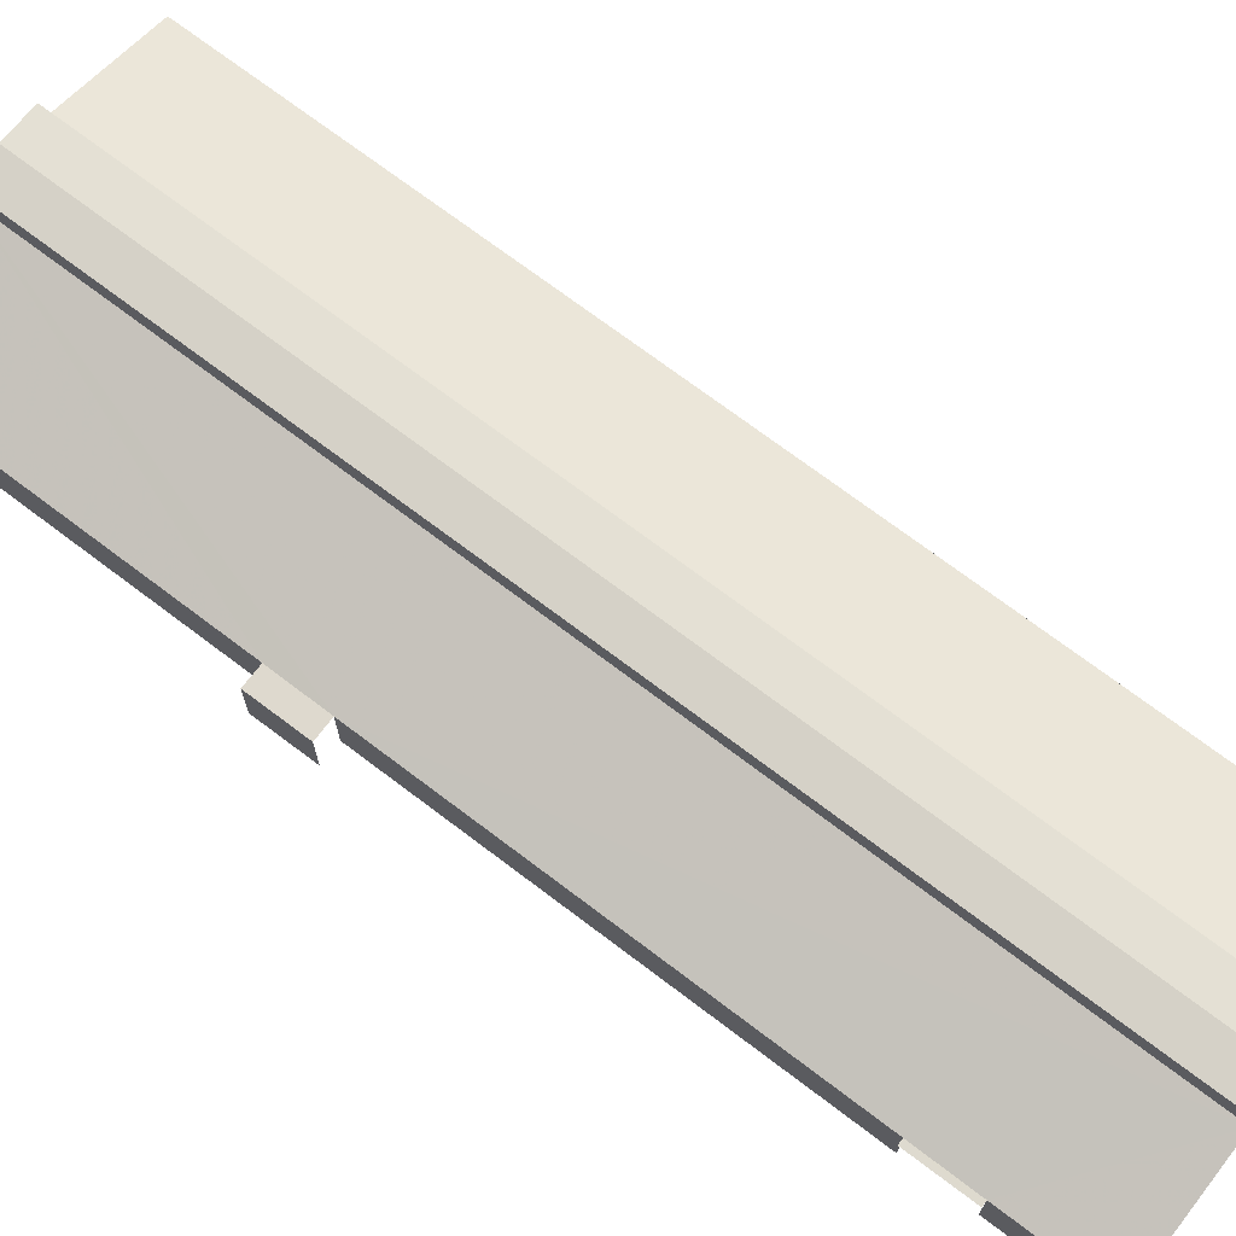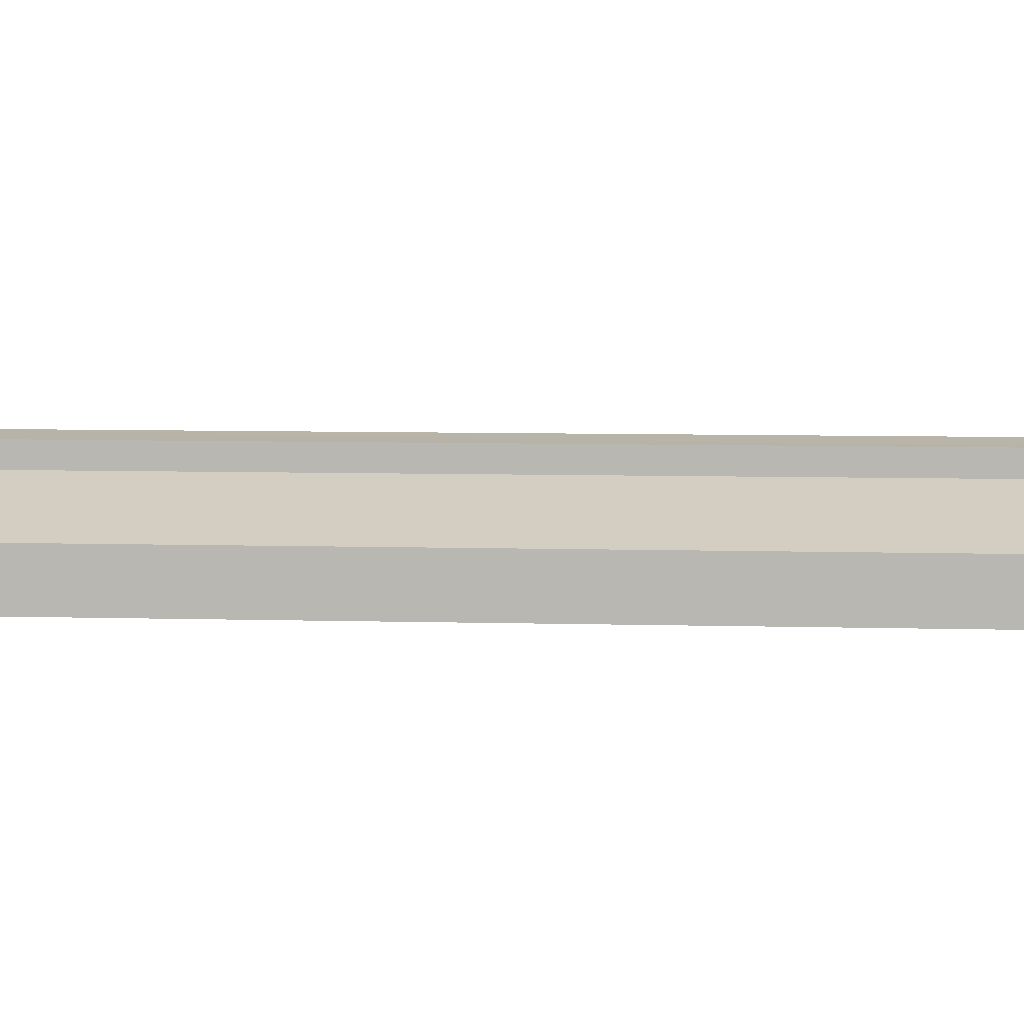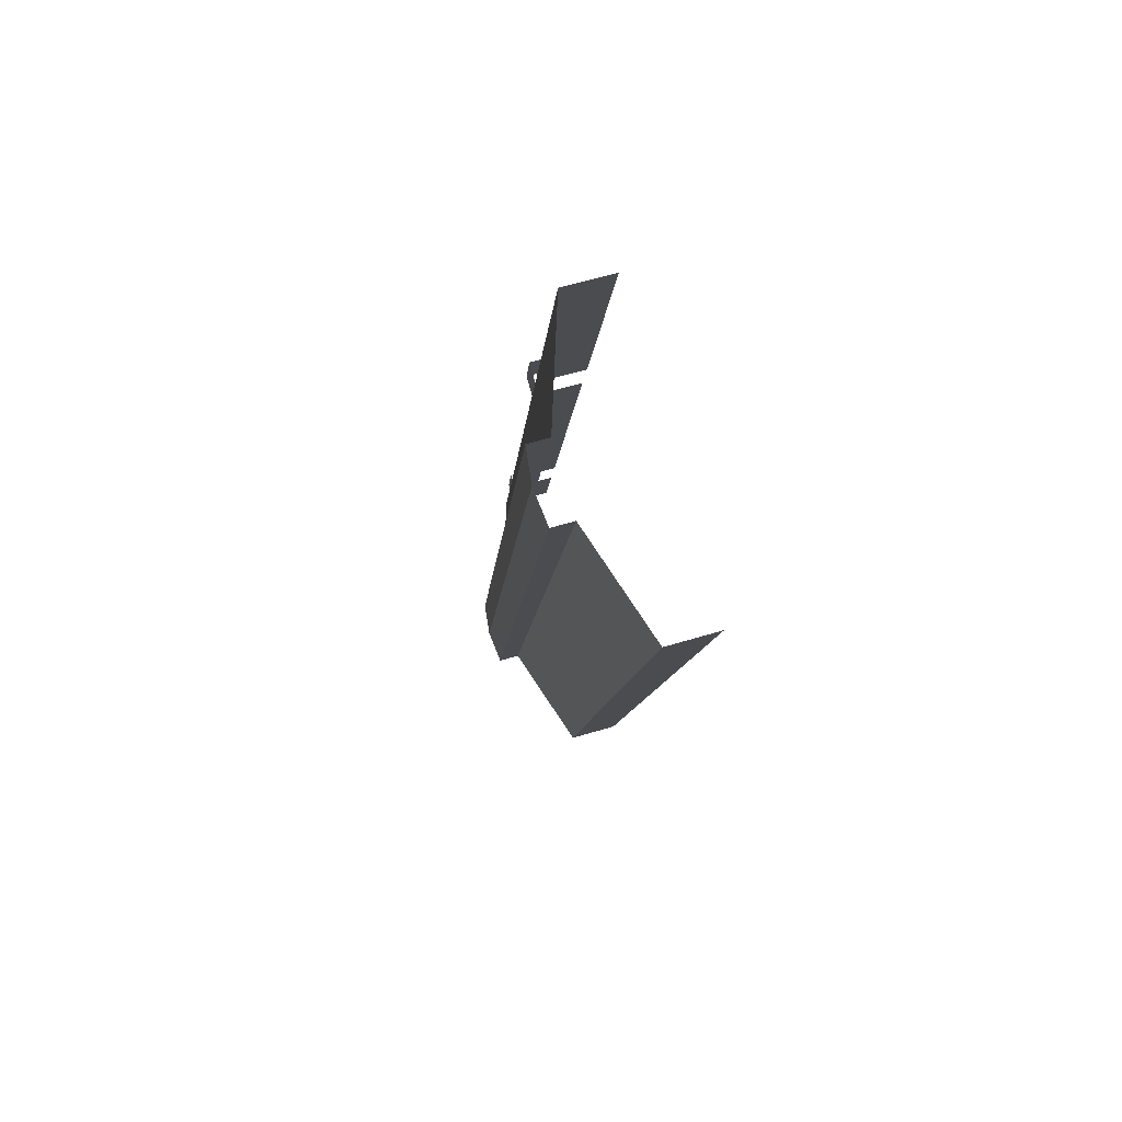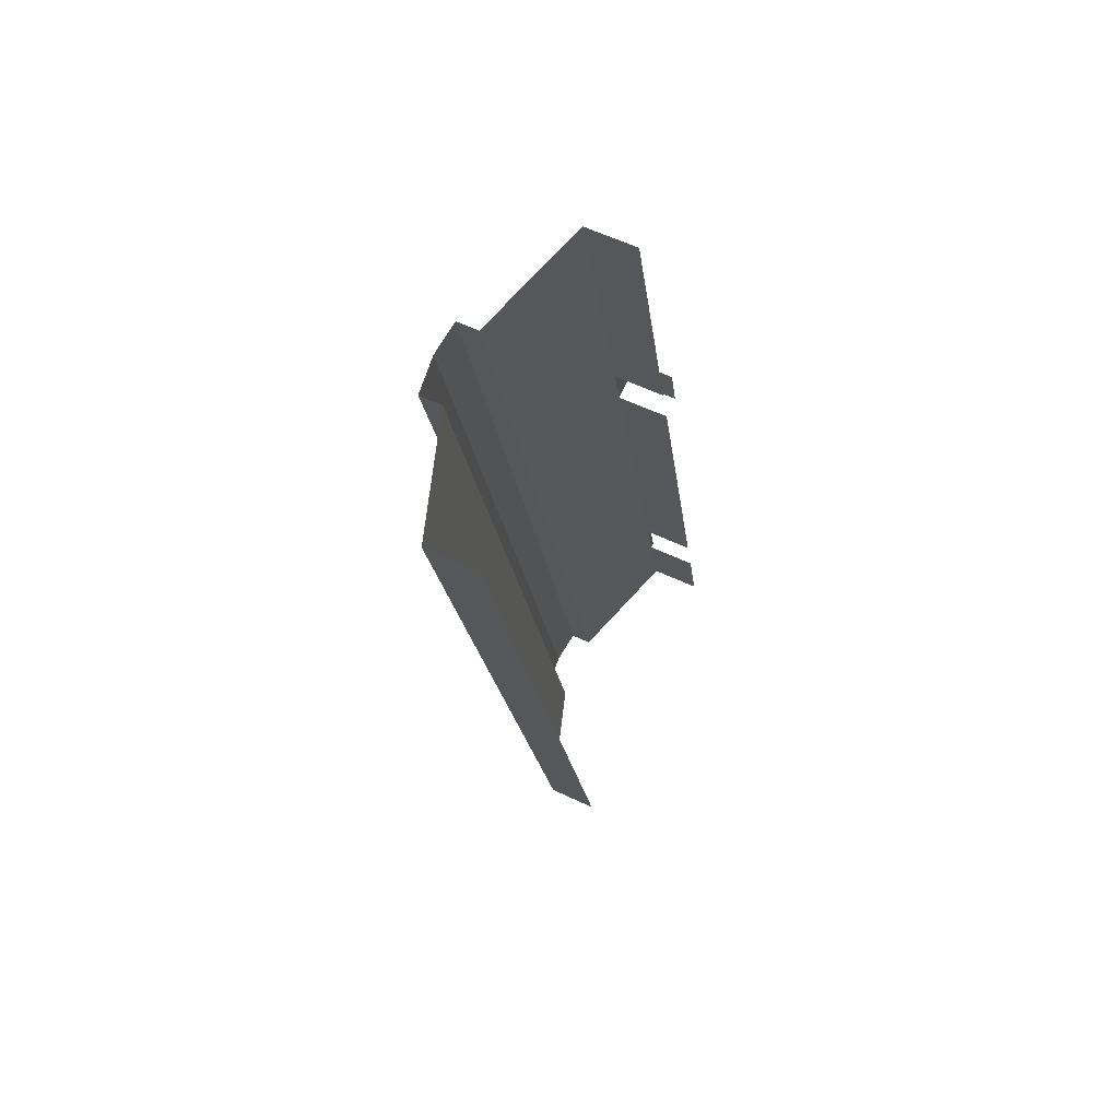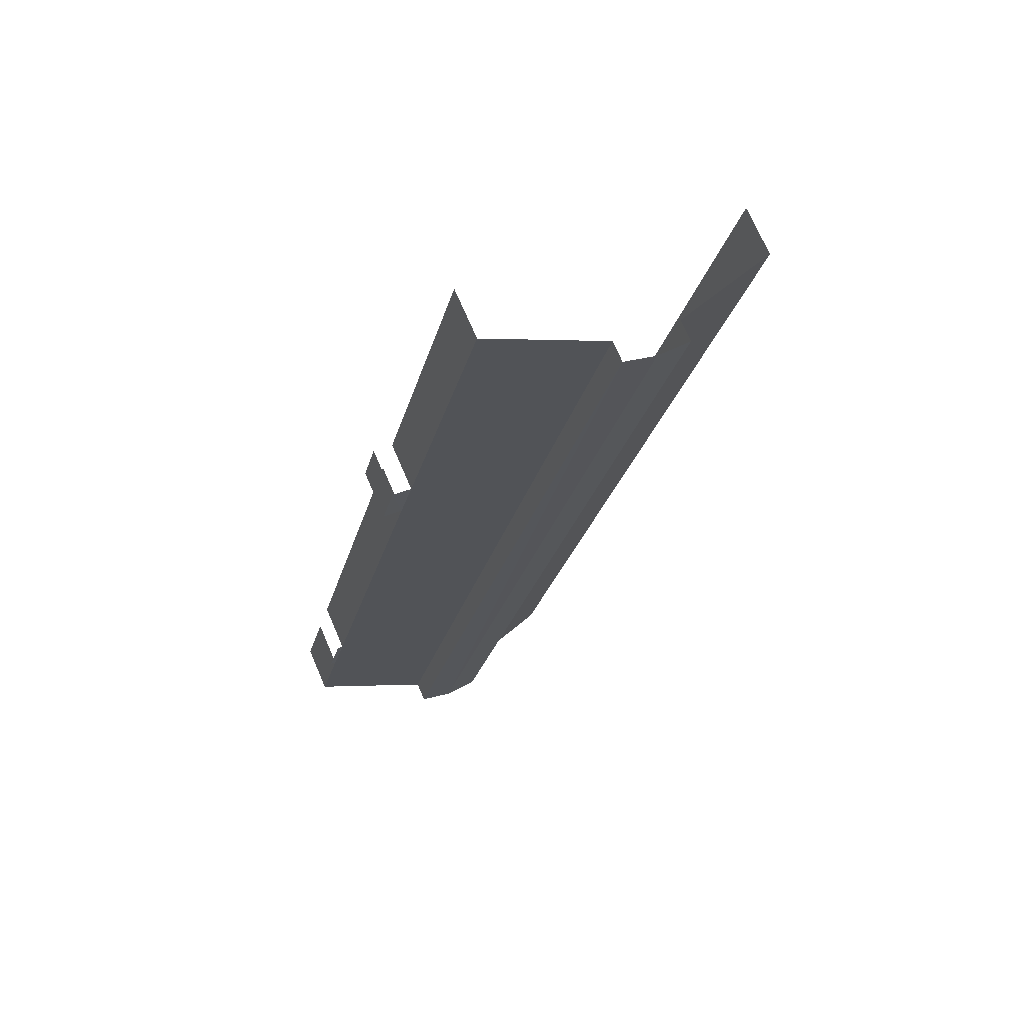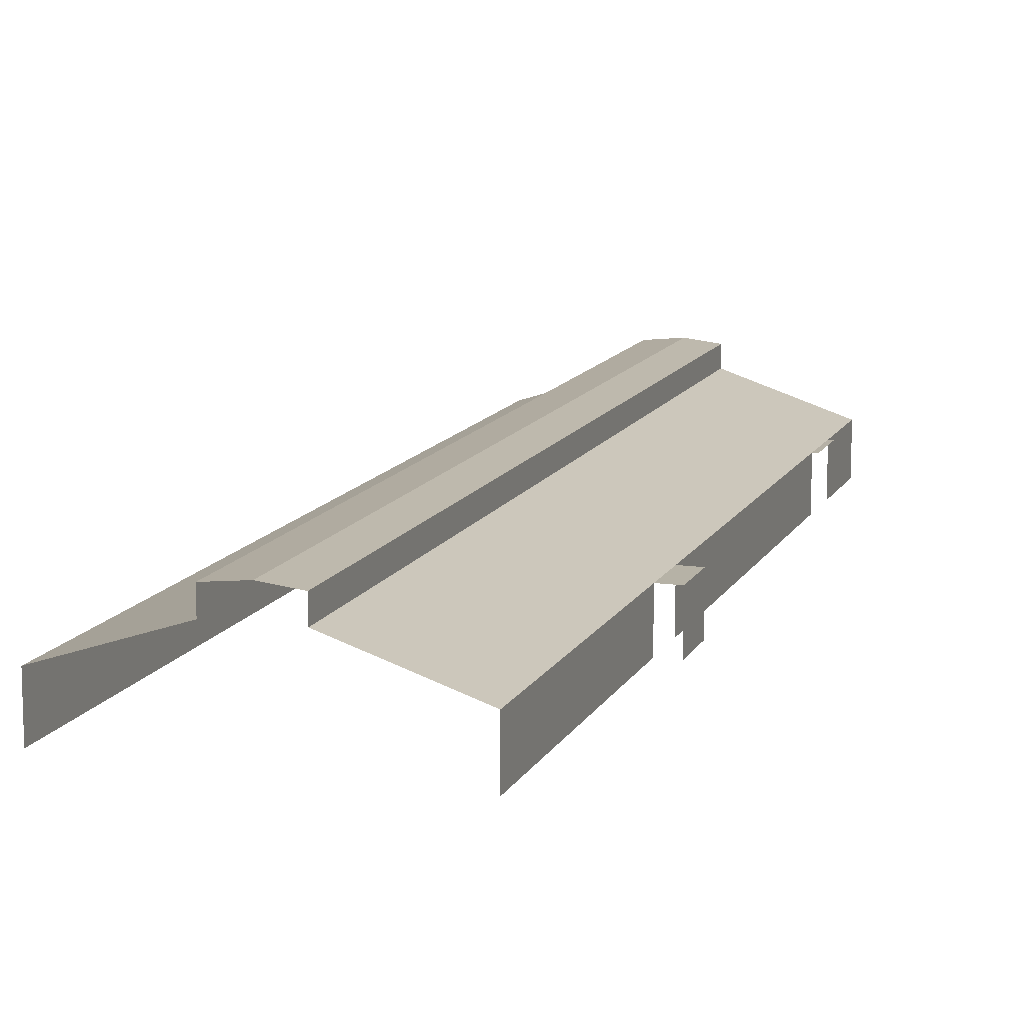
<metadata>
{"format":"obj","ext":"obj","renderer":"f3d","projection":"perspective","resolution":1024,"background":"white","views":[{"elev":71.7,"azim":-66.9,"up":"+Z"},{"elev":7.0,"azim":80.6,"up":"+Z"},{"elev":67.5,"azim":73.7,"up":"+Y"},{"elev":59.6,"azim":115.9,"up":"+Y"},{"elev":71.7,"azim":-23.4,"up":"+Y"},{"elev":12.2,"azim":-175.8,"up":"+Z"}]}
</metadata>
<code>
v -2.21e+05 -1.252e+05 25.76
v -2.21e+05 -1.252e+05 25.76
v -2.21e+05 -1.253e+05 25.76
v -2.21e+05 -1.252e+05 25.76
v -2.21e+05 -1.252e+05 25.76
v -2.21e+05 -1.253e+05 25.76
v -2.21e+05 -1.253e+05 25.76
v -2.21e+05 -1.252e+05 25.76
v -2.21e+05 -1.252e+05 25.76
v -2.21e+05 -1.252e+05 25.76
v -2.21e+05 -1.253e+05 25.76
v -2.21e+05 -1.252e+05 25.76
v -2.21e+05 -1.252e+05 30.24
v -2.21e+05 -1.252e+05 30.24
v -2.21e+05 -1.253e+05 30.24
v -2.21e+05 -1.253e+05 30.24
v -2.21e+05 -1.252e+05 35.49
v -2.21e+05 -1.253e+05 35.49
v -2.21e+05 -1.253e+05 35.83
v -2.21e+05 -1.252e+05 35.83
v -2.21e+05 -1.252e+05 35.49
v -2.21e+05 -1.253e+05 35.49
v -2.21e+05 -1.253e+05 33.61
v -2.21e+05 -1.252e+05 30.24
v -2.21e+05 -1.253e+05 30.24
v -2.21e+05 -1.252e+05 33.61
v -2.21e+05 -1.252e+05 30.24
v -2.21e+05 -1.252e+05 30.24
v -2.21e+05 -1.252e+05 30.24
v -2.21e+05 -1.252e+05 30.24
v -2.21e+05 -1.253e+05 33.54
v -2.21e+05 -1.253e+05 30.24
v -2.21e+05 -1.252e+05 30.24
v -2.21e+05 -1.252e+05 33.54
f 1 2 3
f 4 5 2
f 3 6 7
f 4 1 8
f 8 1 9
f 10 7 11
f 12 10 11
f 1 3 10
f 1 4 2
f 10 3 7
f 34 2 5
f 5 28 26
f 34 33 2
f 17 20 26
f 20 21 34
f 26 34 5
f 26 20 34
f 3 32 31
f 6 3 31
f 25 6 23
f 31 22 19
f 23 19 18
f 6 31 23
f 23 31 19
f 11 16 15
f 11 7 16
f 29 4 8
f 29 27 4
f 9 24 30
f 9 1 24
f 14 10 12
f 14 13 10
f 15 12 11
f 15 14 12
f 13 14 15
f 16 13 15
f 17 18 19
f 20 17 19
f 19 21 20
f 19 22 21
f 13 16 23
f 24 13 23
f 16 25 23
f 26 27 24
f 28 27 26
f 26 24 23
f 24 29 30
f 24 27 29
f 31 32 33
f 34 31 33
f 13 24 1
f 10 13 1
f 7 6 25
f 16 7 25
f 34 21 22
f 31 34 22
f 33 3 2
f 33 32 3
f 29 8 9
f 30 29 9
f 4 28 5
f 4 27 28
f 26 18 17
f 26 23 18

</code>
